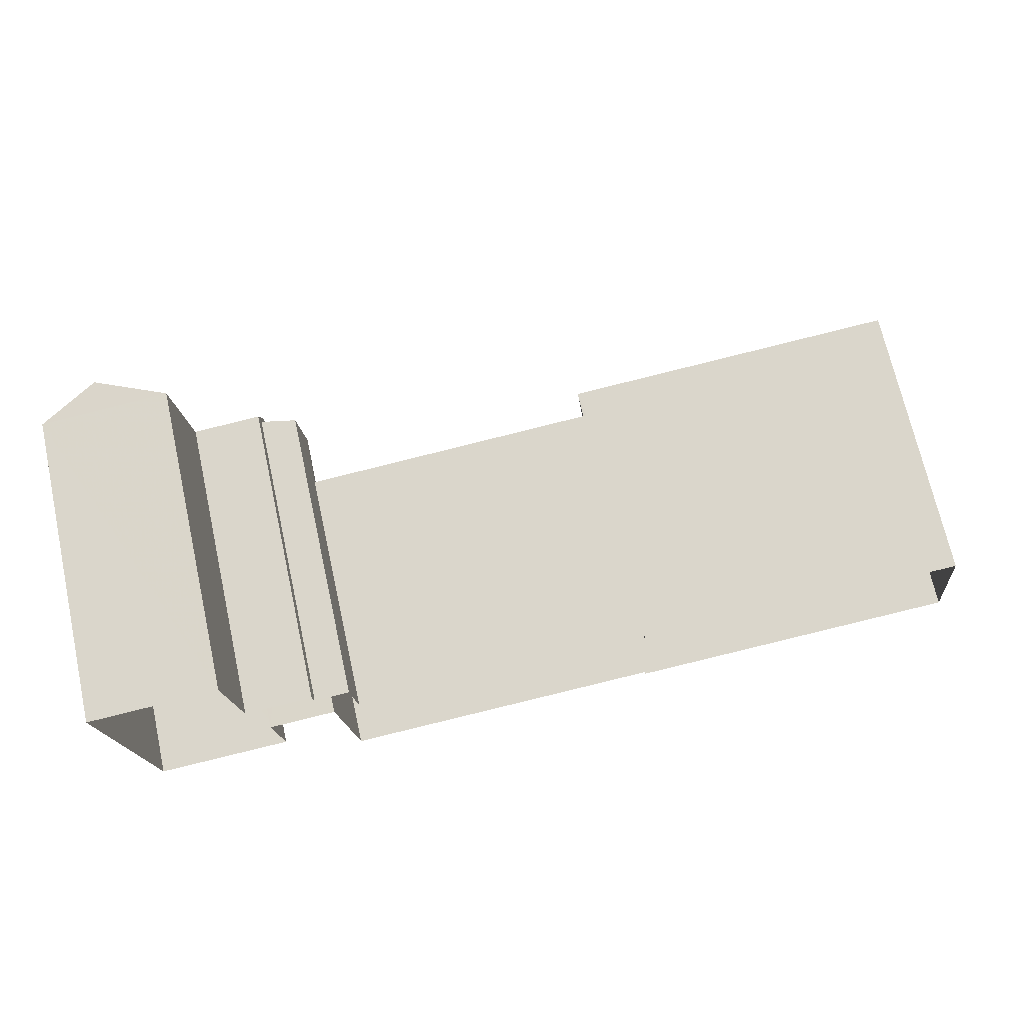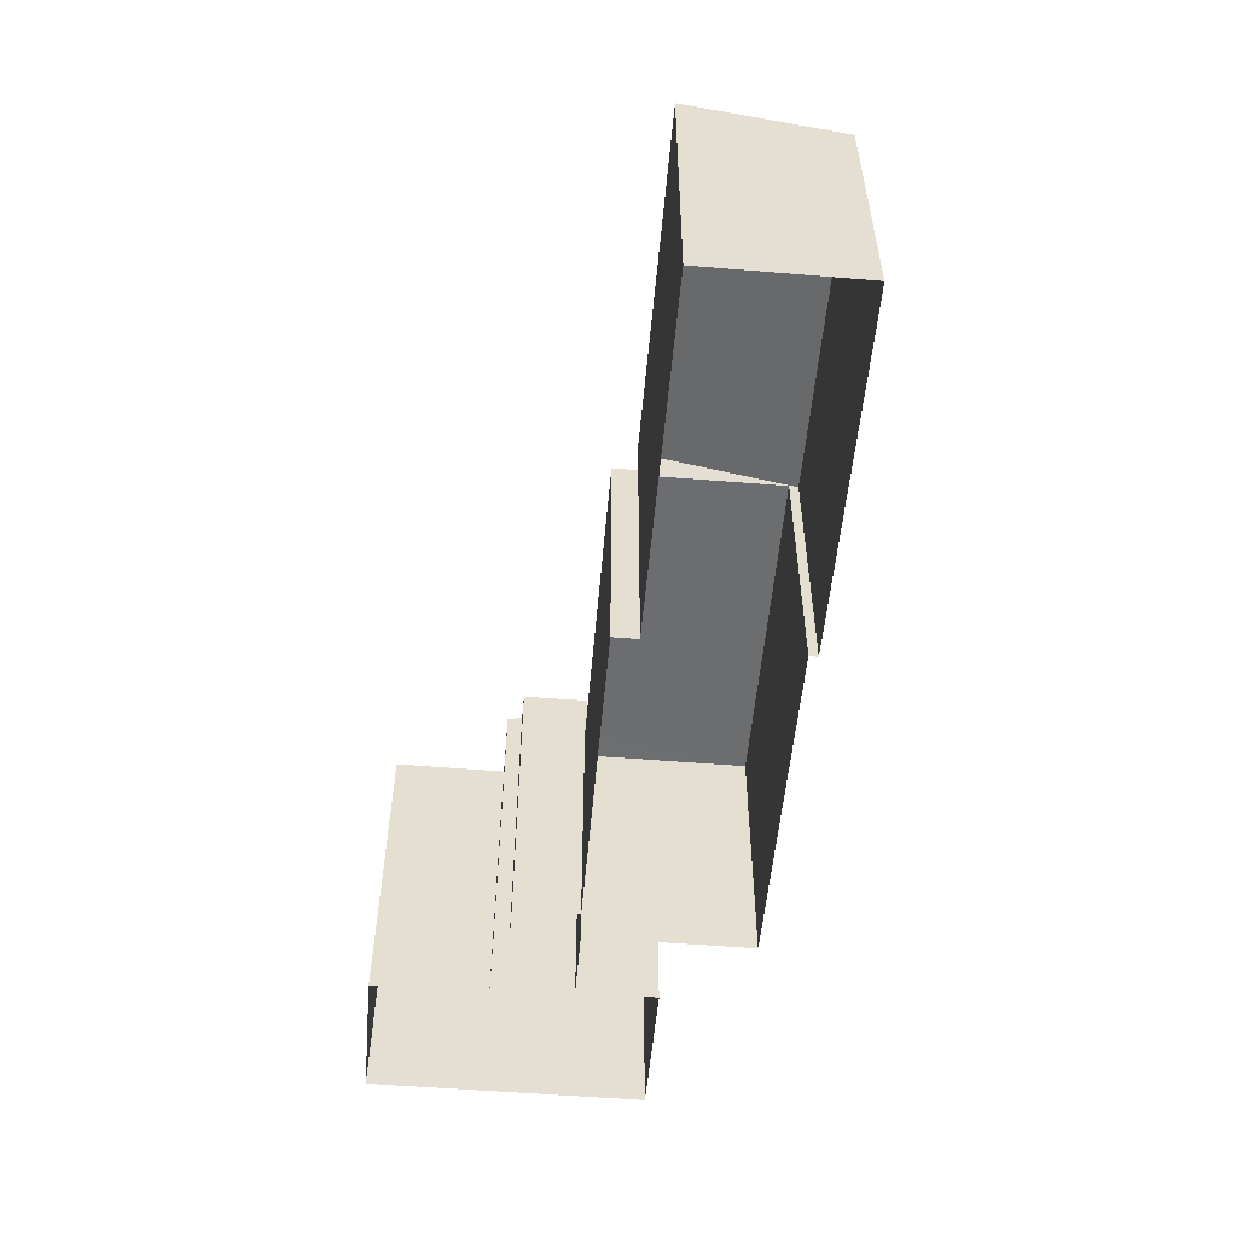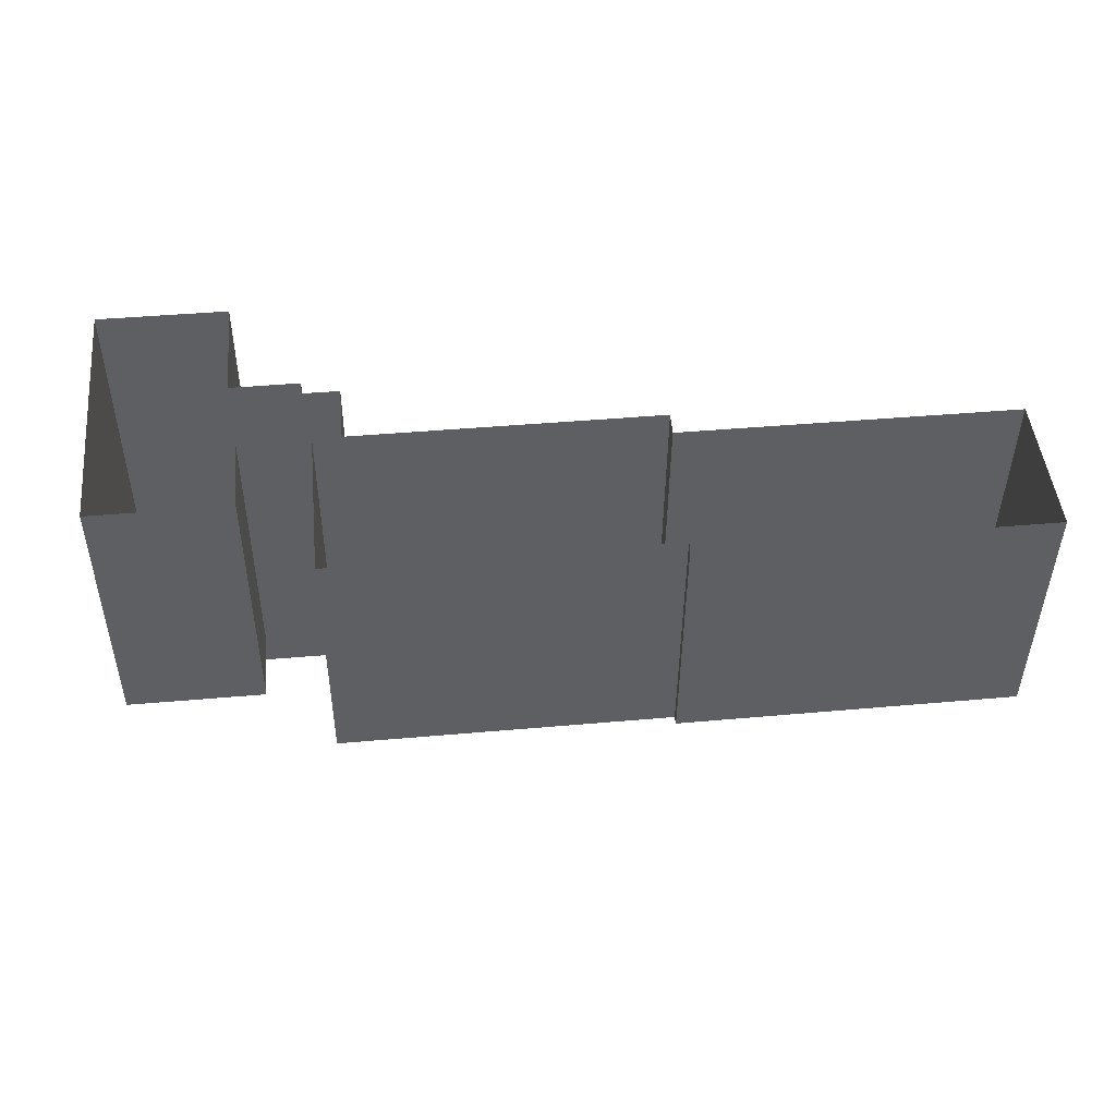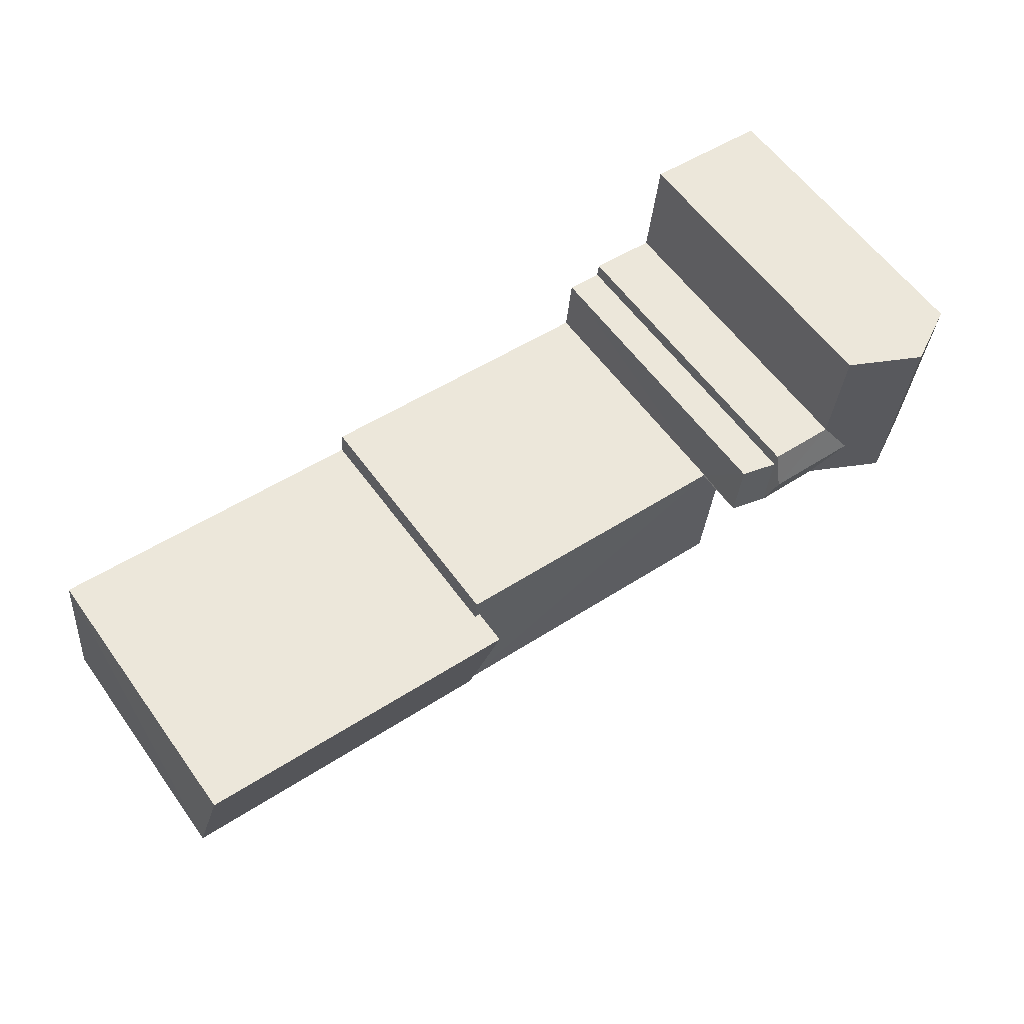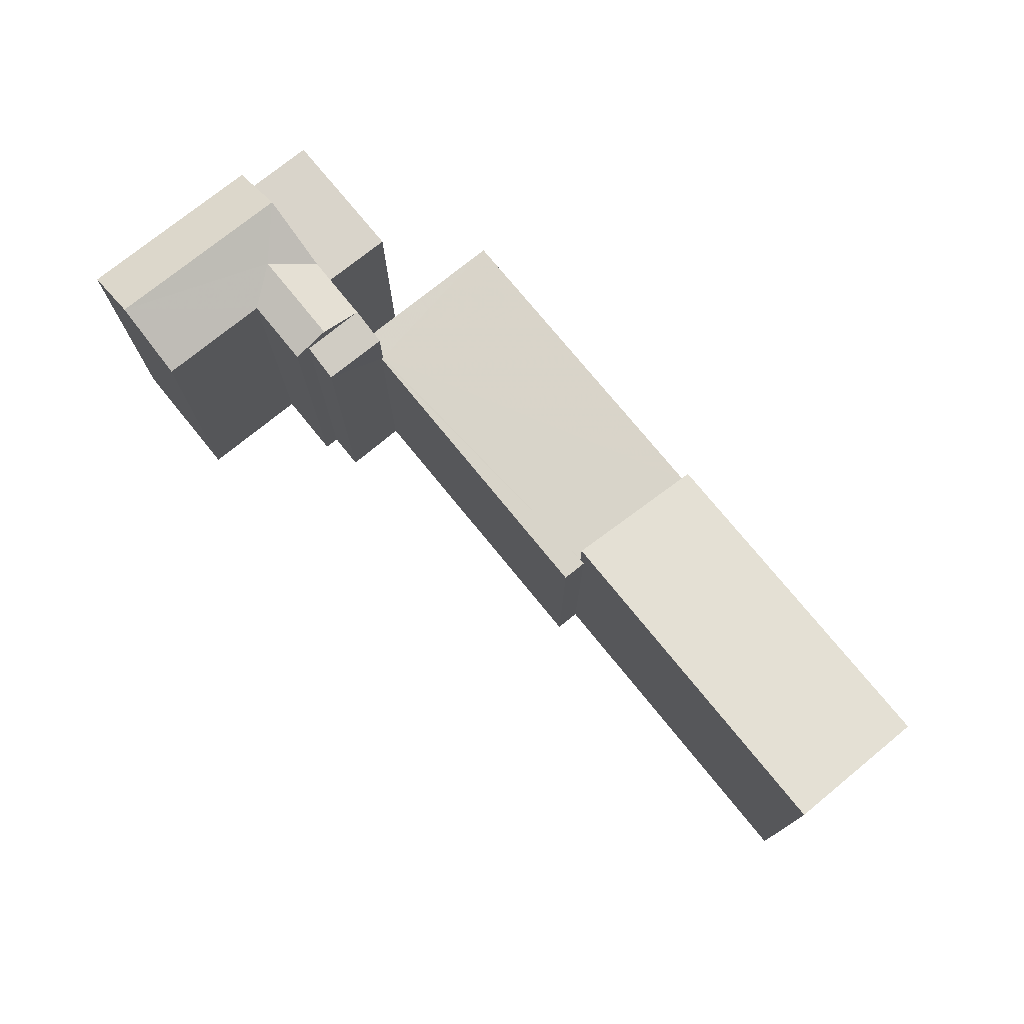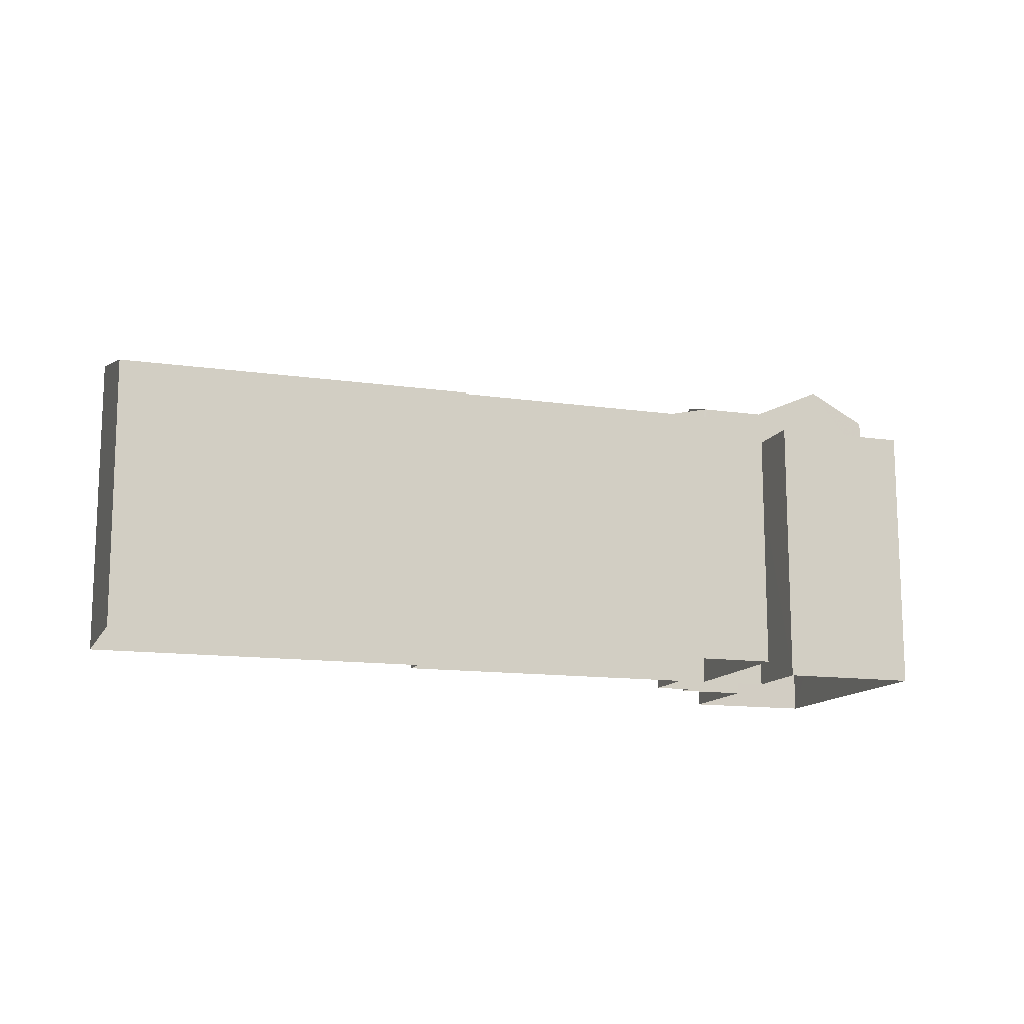
<metadata>
{"format":"obj","ext":"obj","renderer":"f3d","projection":"perspective","resolution":1024,"background":"white","views":[{"elev":70.6,"azim":167.4,"up":"+Y"},{"elev":-54.0,"azim":-100.9,"up":"+Z"},{"elev":-41.7,"azim":179.5,"up":"+Y"},{"elev":59.3,"azim":-35.7,"up":"+Y"},{"elev":75.0,"azim":-135.0,"up":"+Z"},{"elev":-13.1,"azim":-24.4,"up":"+Z"}]}
</metadata>
<code>
v -3.112e+05 4.34e+04 2.668
v -3.111e+05 4.34e+04 2.669
v -3.112e+05 4.339e+04 2.664
v -3.112e+05 4.339e+04 2.655
v -3.112e+05 4.339e+04 2.658
v -3.112e+05 4.339e+04 2.65
v -3.111e+05 4.339e+04 2.661
v -3.112e+05 4.339e+04 2.658
v -3.112e+05 4.339e+04 2.661
v -3.112e+05 4.339e+04 2.654
v -3.112e+05 4.339e+04 2.653
v -3.112e+05 4.339e+04 2.663
v -3.112e+05 4.339e+04 2.661
v -3.112e+05 4.339e+04 2.662
v -3.112e+05 4.339e+04 2.659
v -3.112e+05 4.34e+04 2.664
v -3.112e+05 4.339e+04 2.663
v -3.112e+05 4.339e+04 2.656
v -3.112e+05 4.339e+04 13.38
v -3.112e+05 4.339e+04 13.38
v -3.112e+05 4.339e+04 13.38
v -3.112e+05 4.339e+04 13.38
v -3.112e+05 4.339e+04 13.38
v -3.112e+05 4.339e+04 13.38
v -3.112e+05 4.339e+04 13.38
v -3.112e+05 4.339e+04 13.37
v -3.111e+05 4.339e+04 15.87
v -3.111e+05 4.34e+04 15.88
v -3.112e+05 4.34e+04 17.21
v -3.112e+05 4.339e+04 17.2
v -3.112e+05 4.339e+04 14.22
v -3.112e+05 4.339e+04 14.22
v -3.111e+05 4.339e+04 14.22
v -3.111e+05 4.339e+04 14.22
v -3.112e+05 4.339e+04 15.87
v -3.112e+05 4.339e+04 15.87
v -3.112e+05 4.339e+04 15.88
v -3.112e+05 4.339e+04 16.39
v -3.112e+05 4.339e+04 16.39
v -3.112e+05 4.339e+04 15.87
v -3.112e+05 4.339e+04 15.87
v -3.112e+05 4.339e+04 15.88
v -3.112e+05 4.339e+04 15.87
v -3.112e+05 4.339e+04 15.84
v -3.112e+05 4.339e+04 15.51
v -3.112e+05 4.339e+04 15.53
v -3.112e+05 4.339e+04 15.86
v -3.112e+05 4.34e+04 15.88
v -3.112e+05 4.339e+04 15.88
v -3.112e+05 4.339e+04 13.35
v -3.112e+05 4.339e+04 14.89
v -3.112e+05 4.339e+04 13.32
v -3.112e+05 4.339e+04 14.91
f 1 2 3
f 4 5 6
f 2 7 3
f 5 8 9
f 10 11 6
f 9 12 13
f 14 7 15
f 16 3 17
f 12 17 13
f 9 18 10
f 9 13 18
f 17 14 13
f 10 6 5
f 14 3 7
f 9 10 5
f 17 3 14
f 19 20 21
f 20 22 21
f 23 24 25
f 24 19 21
f 25 24 26
f 24 21 26
f 27 28 29
f 30 27 29
f 31 32 33
f 34 31 33
f 35 36 37
f 36 38 39
f 40 37 41
f 41 37 39
f 37 36 39
f 39 42 43
f 39 38 42
f 44 45 46
f 47 44 46
f 42 38 29
f 36 30 38
f 42 29 48
f 38 30 29
f 37 40 49
f 50 51 52
f 50 53 51
f 10 18 25
f 26 10 25
f 5 4 22
f 4 51 22
f 22 53 21
f 22 51 53
f 19 8 20
f 19 9 8
f 2 1 28
f 28 48 29
f 28 1 48
f 31 15 32
f 31 14 15
f 42 3 16
f 43 42 16
f 35 37 49
f 5 20 8
f 5 22 20
f 28 34 2
f 2 34 7
f 28 27 34
f 7 34 33
f 17 12 45
f 44 17 45
f 52 4 6
f 52 51 4
f 3 42 48
f 1 3 48
f 33 15 7
f 33 32 15
f 30 34 27
f 31 23 14
f 30 31 34
f 23 13 14
f 24 23 46
f 23 47 46
f 40 41 47
f 49 40 35
f 31 30 36
f 36 35 31
f 31 35 23
f 23 35 47
f 40 47 35
f 52 6 11
f 50 52 11
f 16 17 44
f 16 44 43
f 43 44 39
f 44 47 39
f 47 41 39
f 11 10 50
f 50 26 53
f 53 26 21
f 10 26 50
f 23 25 18
f 13 23 18
f 12 19 45
f 45 19 46
f 12 9 19
f 46 19 24

</code>
